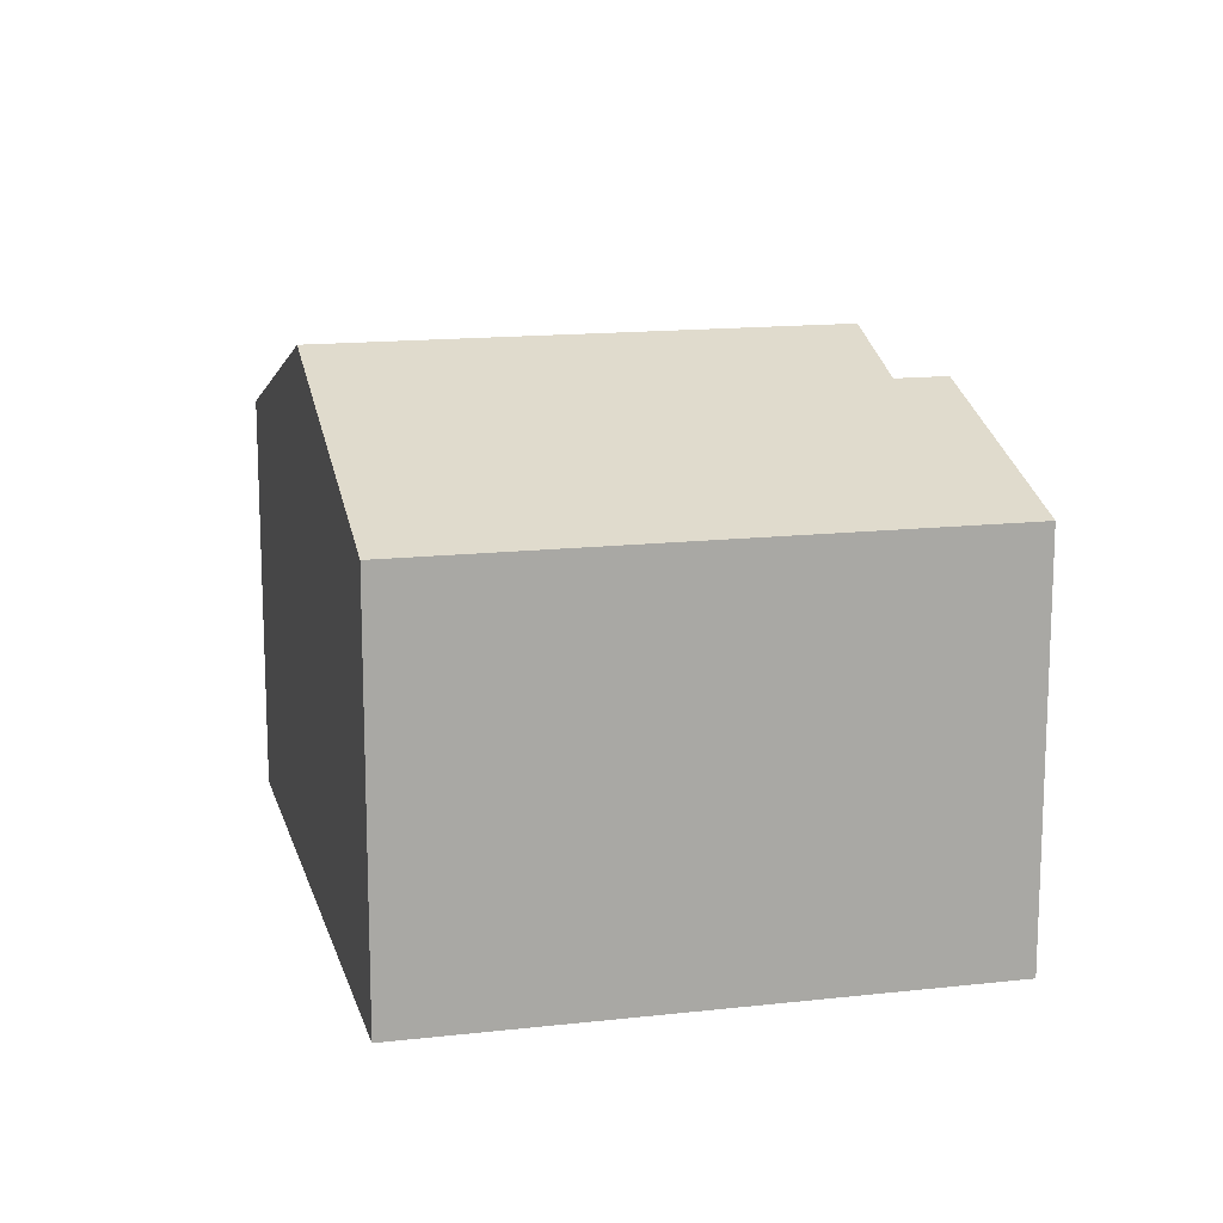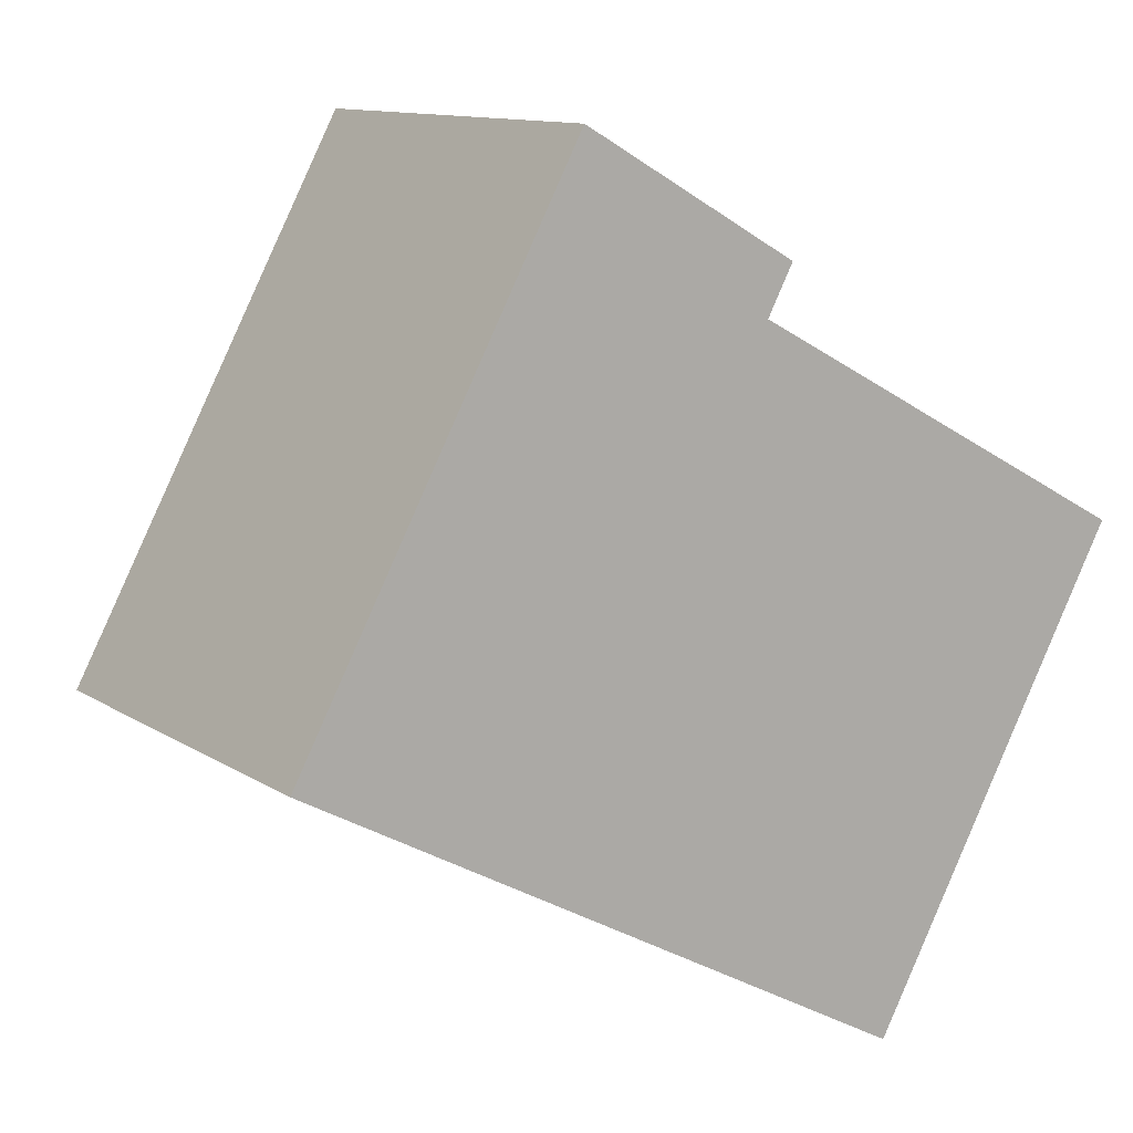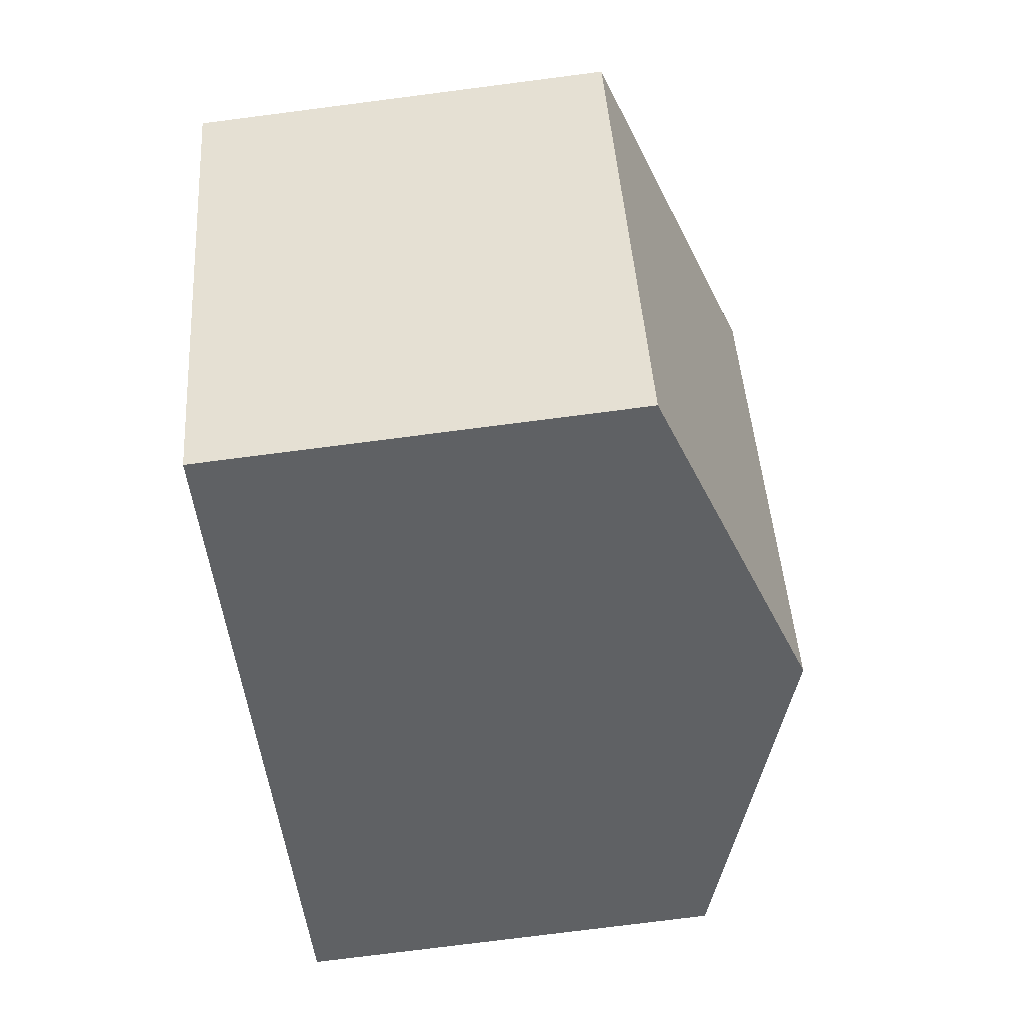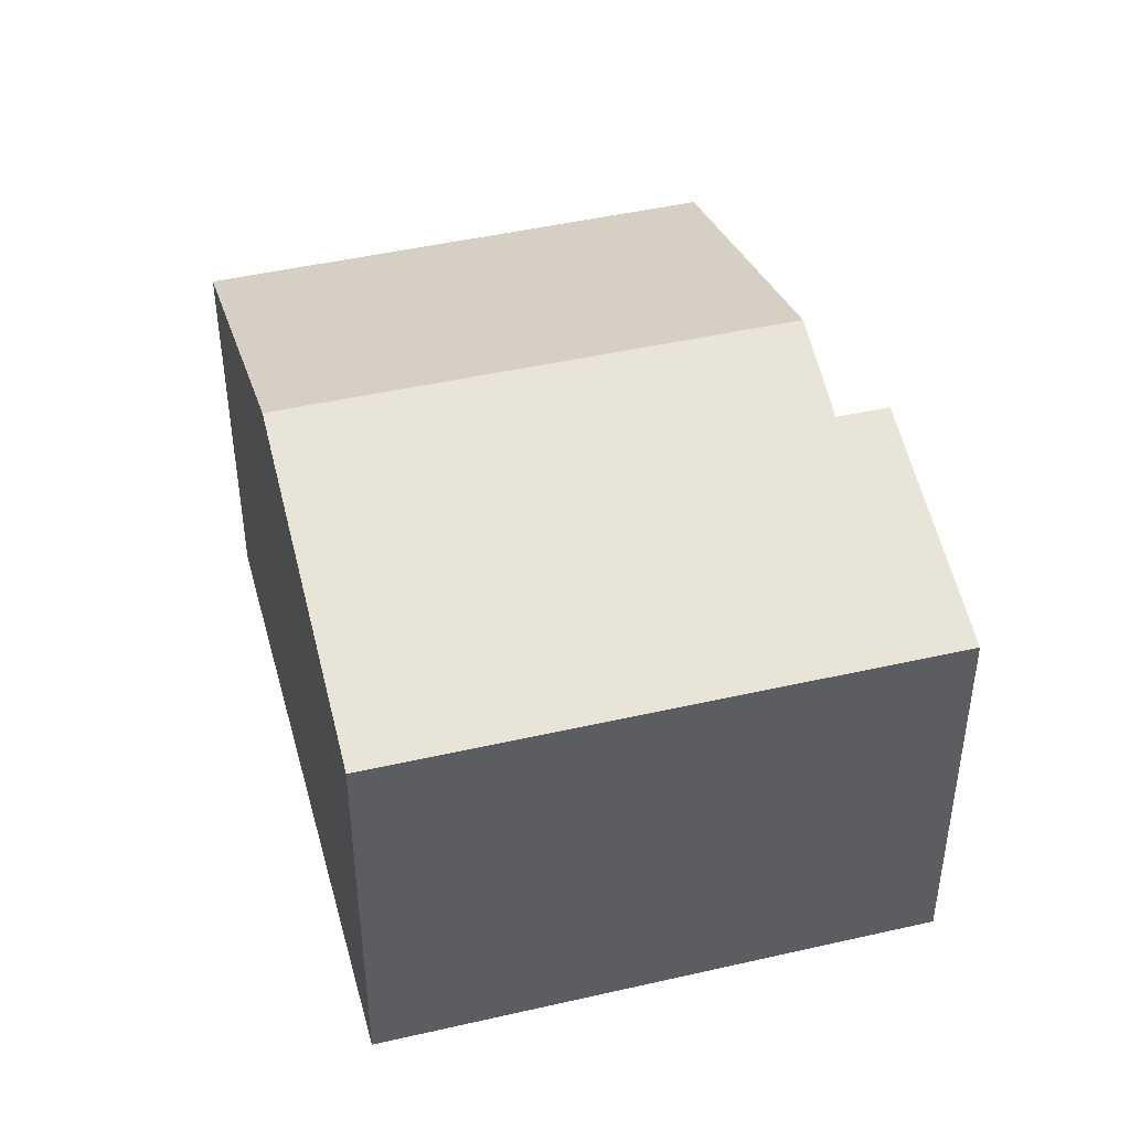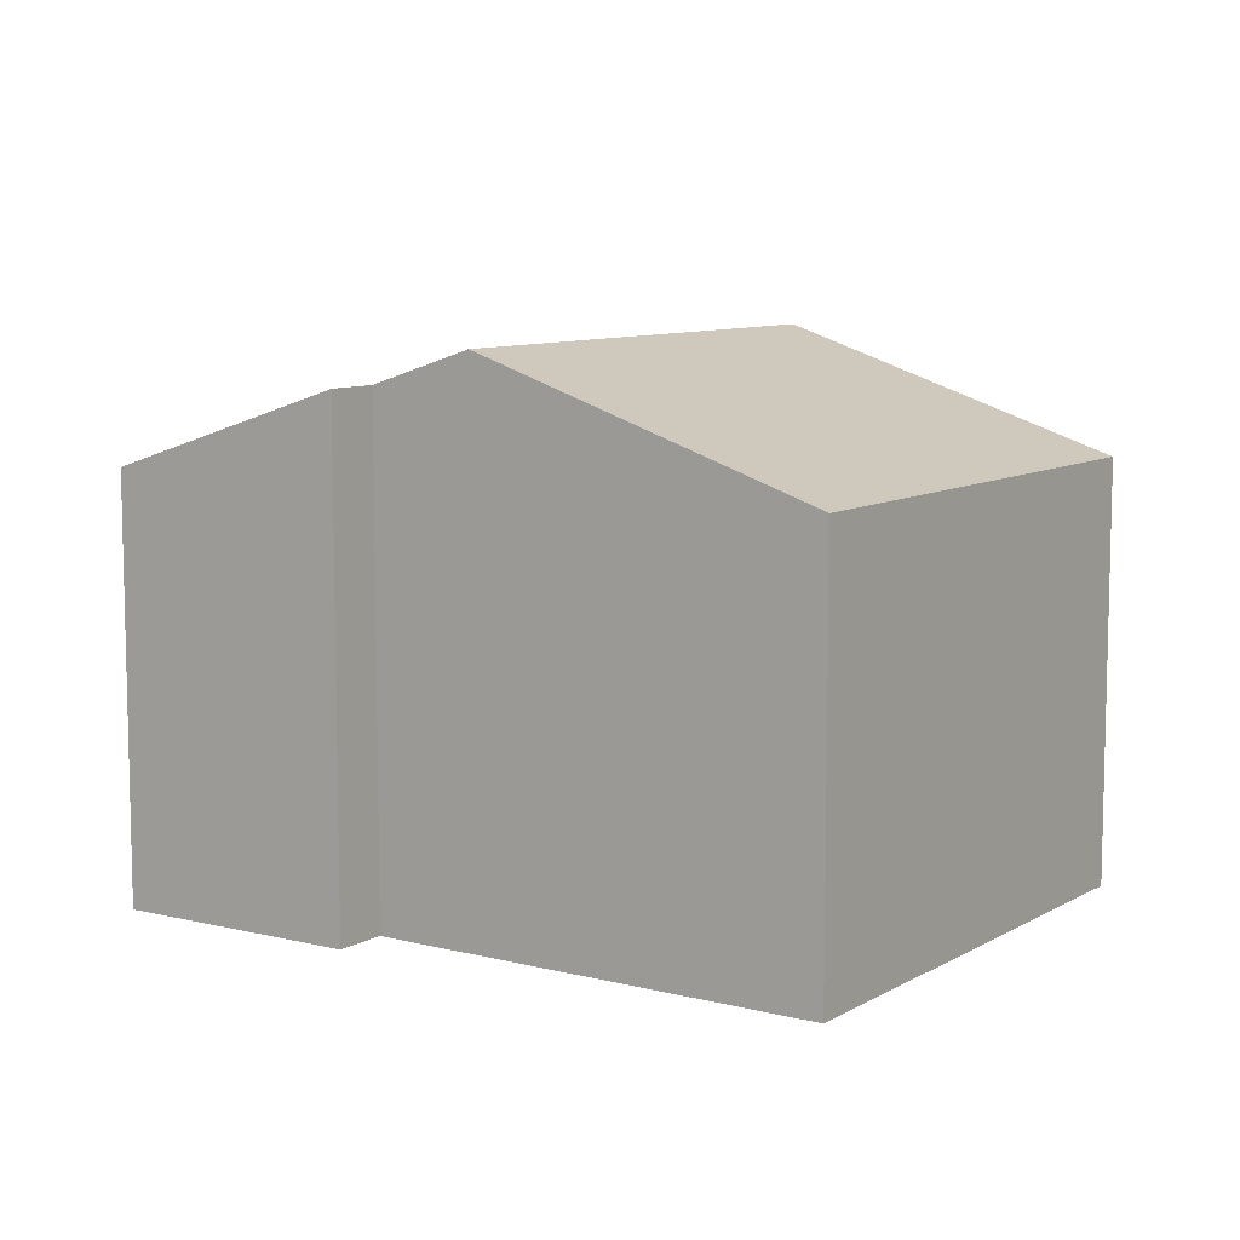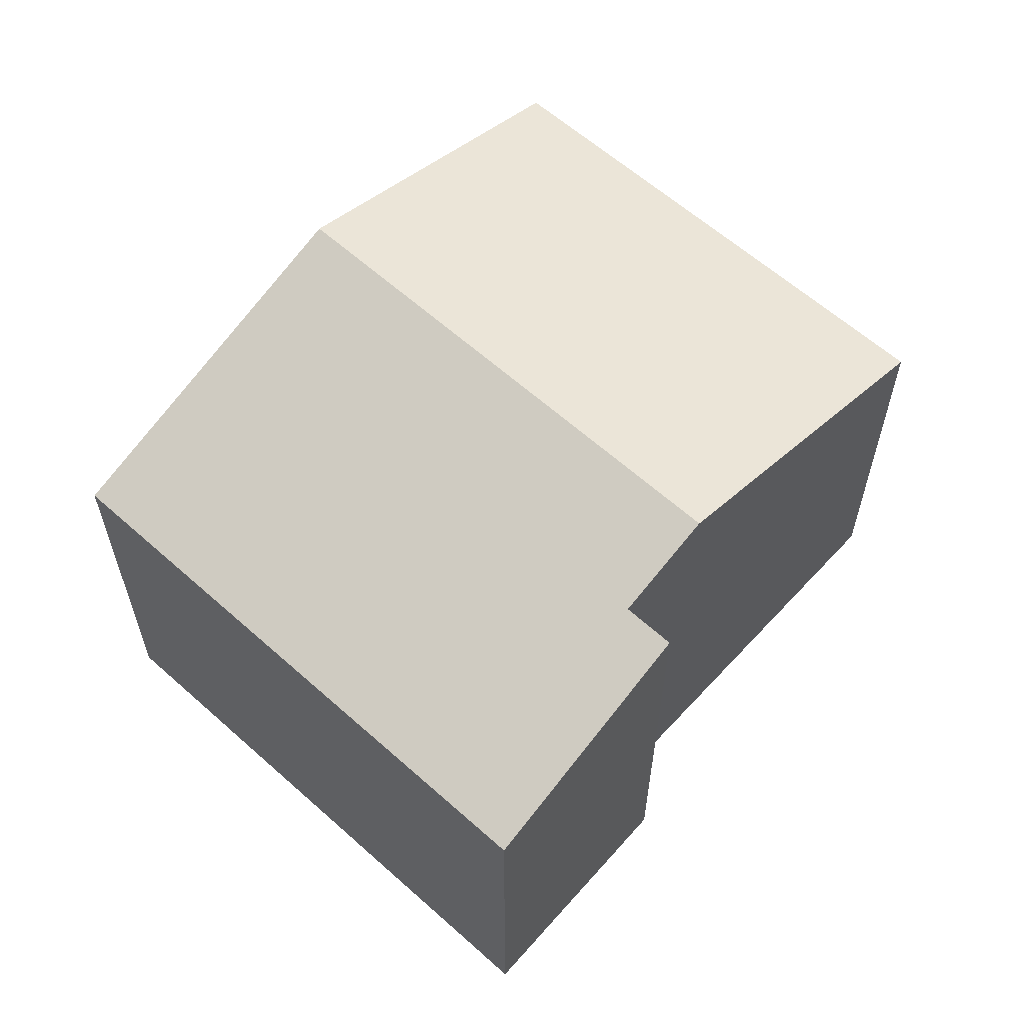
<metadata>
{"format":"obj","ext":"obj","renderer":"f3d","projection":"perspective","resolution":1024,"background":"white","views":[{"elev":14.9,"azim":-75.3,"up":"+Y"},{"elev":11.6,"azim":-33.7,"up":"+Z"},{"elev":-76.4,"azim":97.3,"up":"+Z"},{"elev":45.1,"azim":-76.5,"up":"+Y"},{"elev":8.9,"azim":62.9,"up":"+Y"},{"elev":61.8,"azim":-19.4,"up":"+Y"}]}
</metadata>
<code>
v  6.228 10.59 -3.391
v  9.409 9.898 6.986
v  11.28 10.59 5.986
v  5.597 8.275 10.39
v  0 8.275 5.067e-16
v  9.926 9.897 7.952
v  12.39 8.297 -6.75
v  17.56 8.266 2.63
v  9.409 -4.278e-16 6.986
v  9.926 -4.869e-16 7.952
v  12.39 4.133e-16 -6.75
v  17.56 -1.61e-16 2.63
v  11.28 -3.665e-16 5.986
v  5.597 -6.36e-16 10.39
v  6.228 2.076e-16 -3.391
v  0 0 0
g defaultobject
f 1 2 3
f 2 1 4
f 4 1 5
f 4 6 2
f 7 3 8
f 3 7 1
f 6 9 2
f 9 6 10
f 8 11 7
f 11 8 12
f 2 8 3
f 8 2 9
f 8 9 12
f 12 9 13
f 4 10 6
f 10 4 14
f 11 1 7
f 1 11 5
f 5 11 15
f 5 15 16
f 16 4 5
f 4 16 14
f 12 15 11
f 15 12 13
f 15 13 16
f 16 13 9
f 16 9 10
f 16 10 14

</code>
